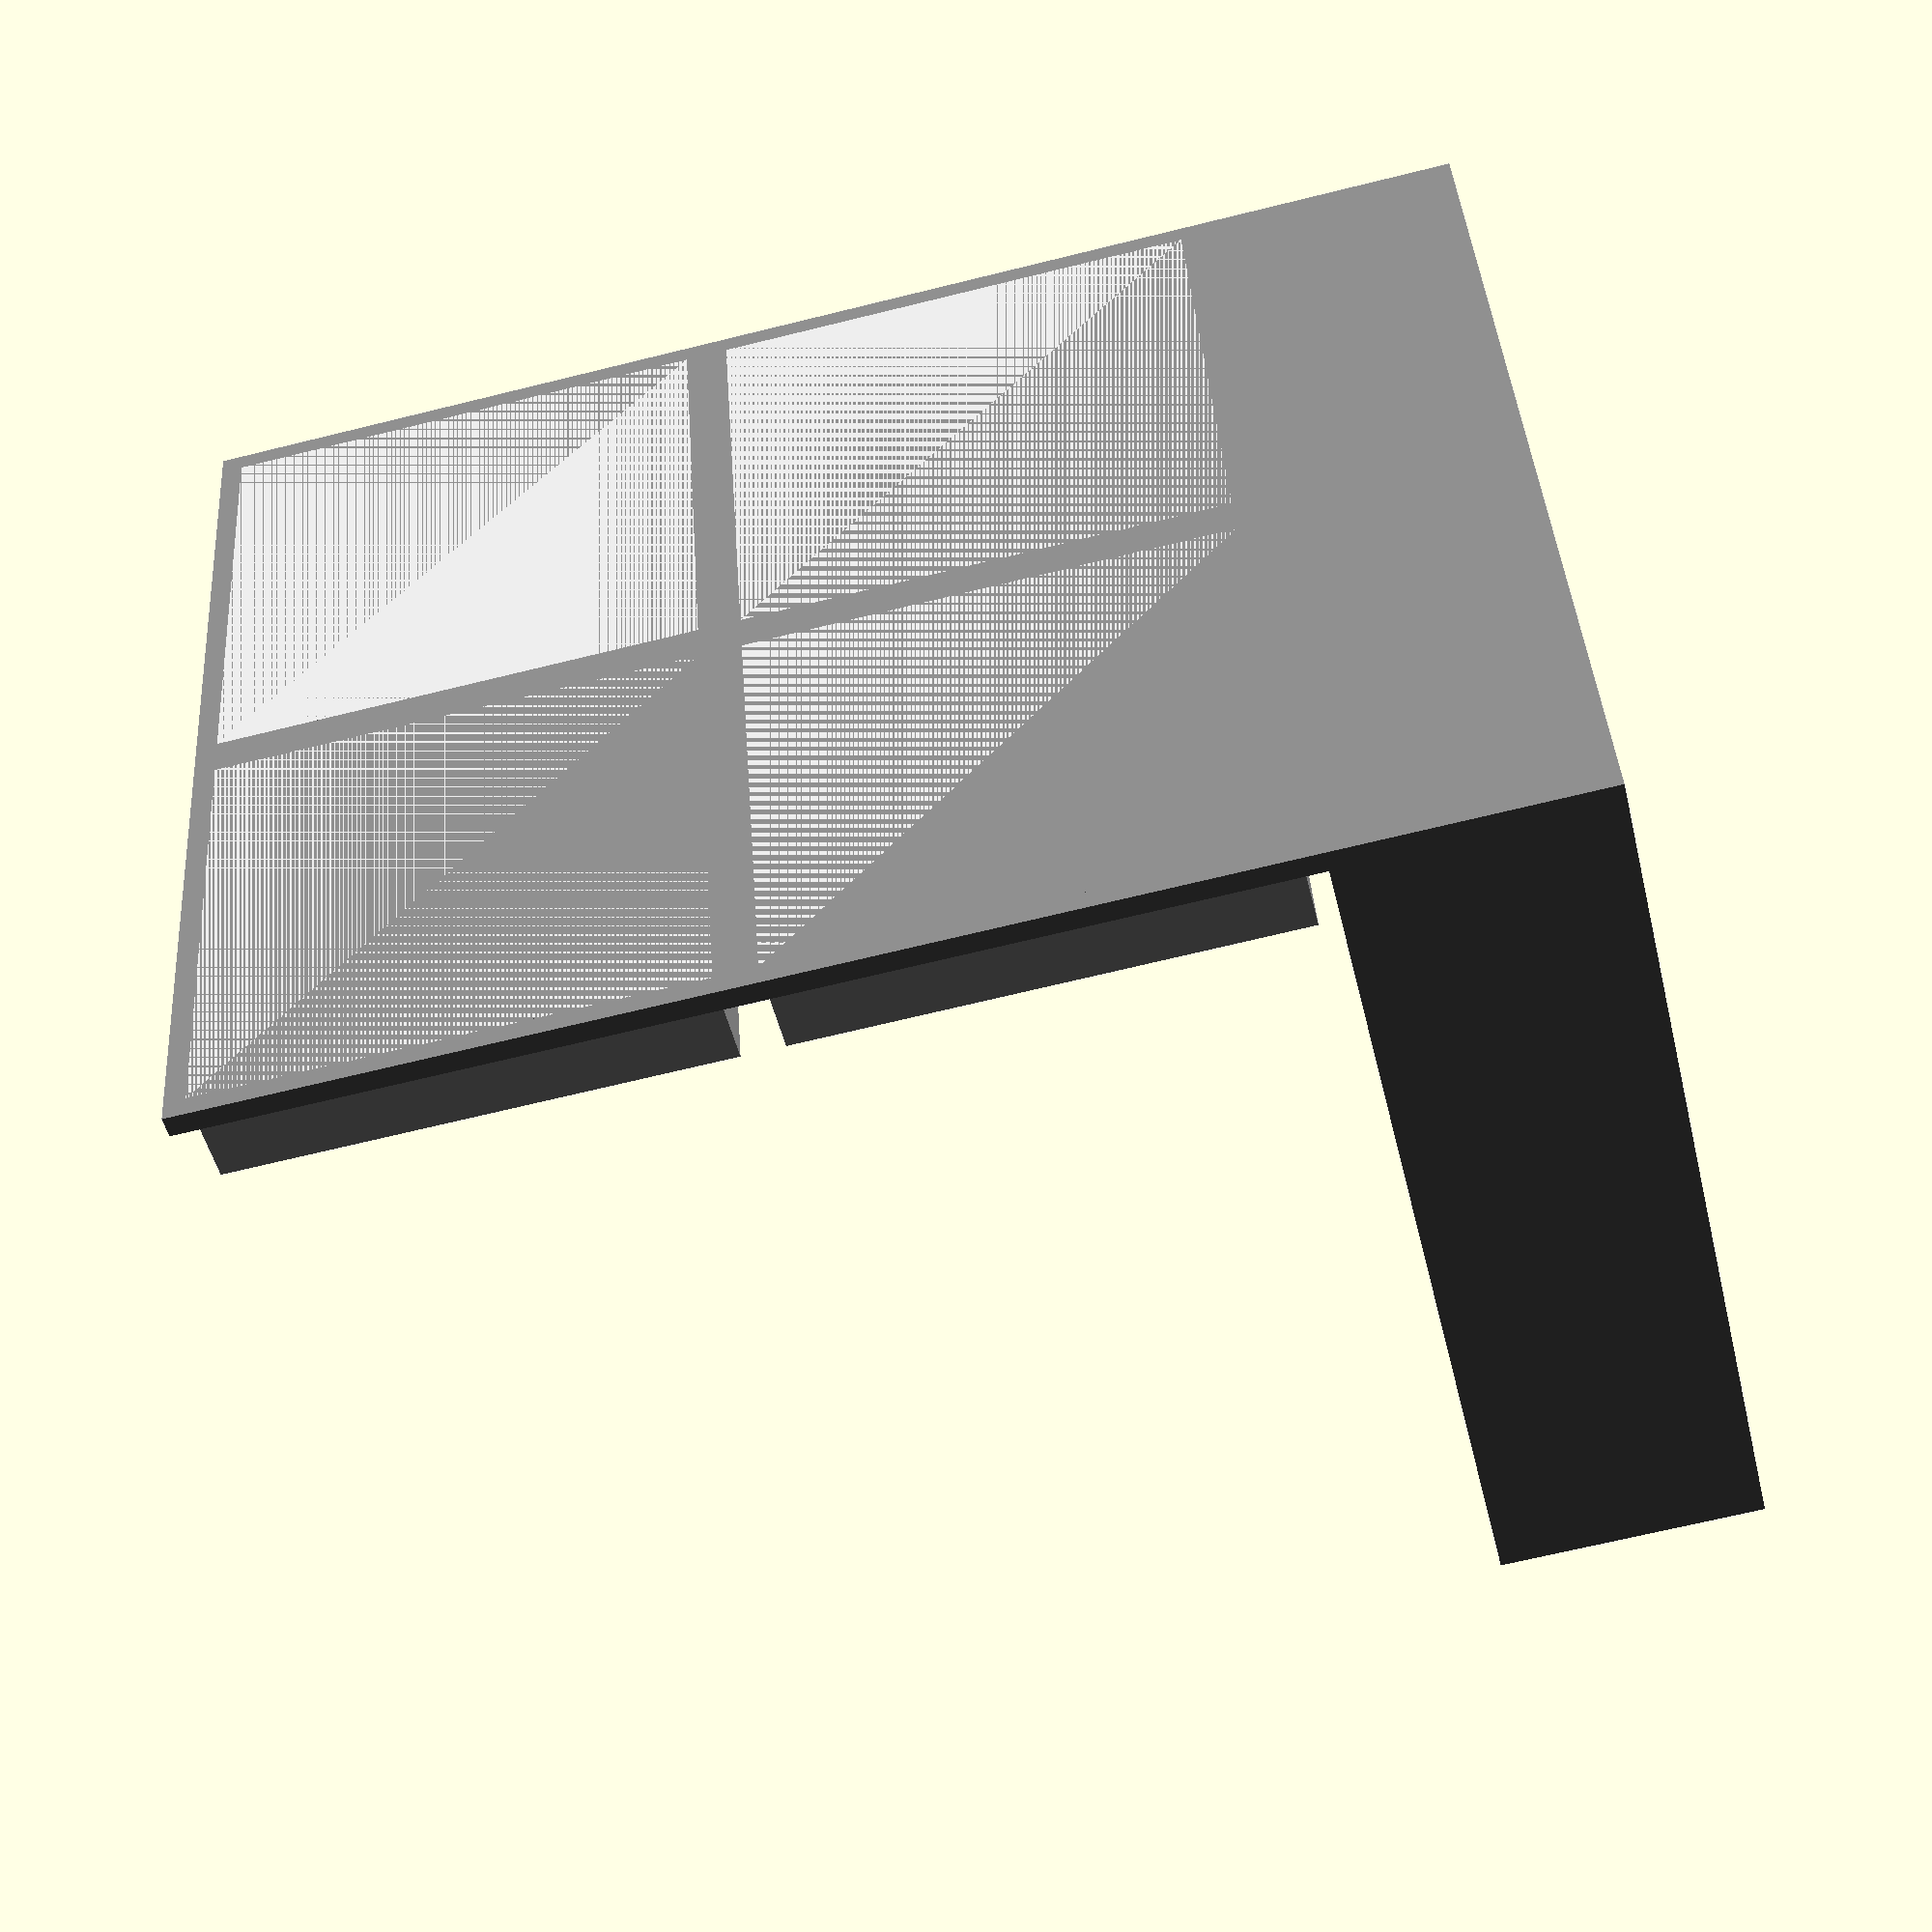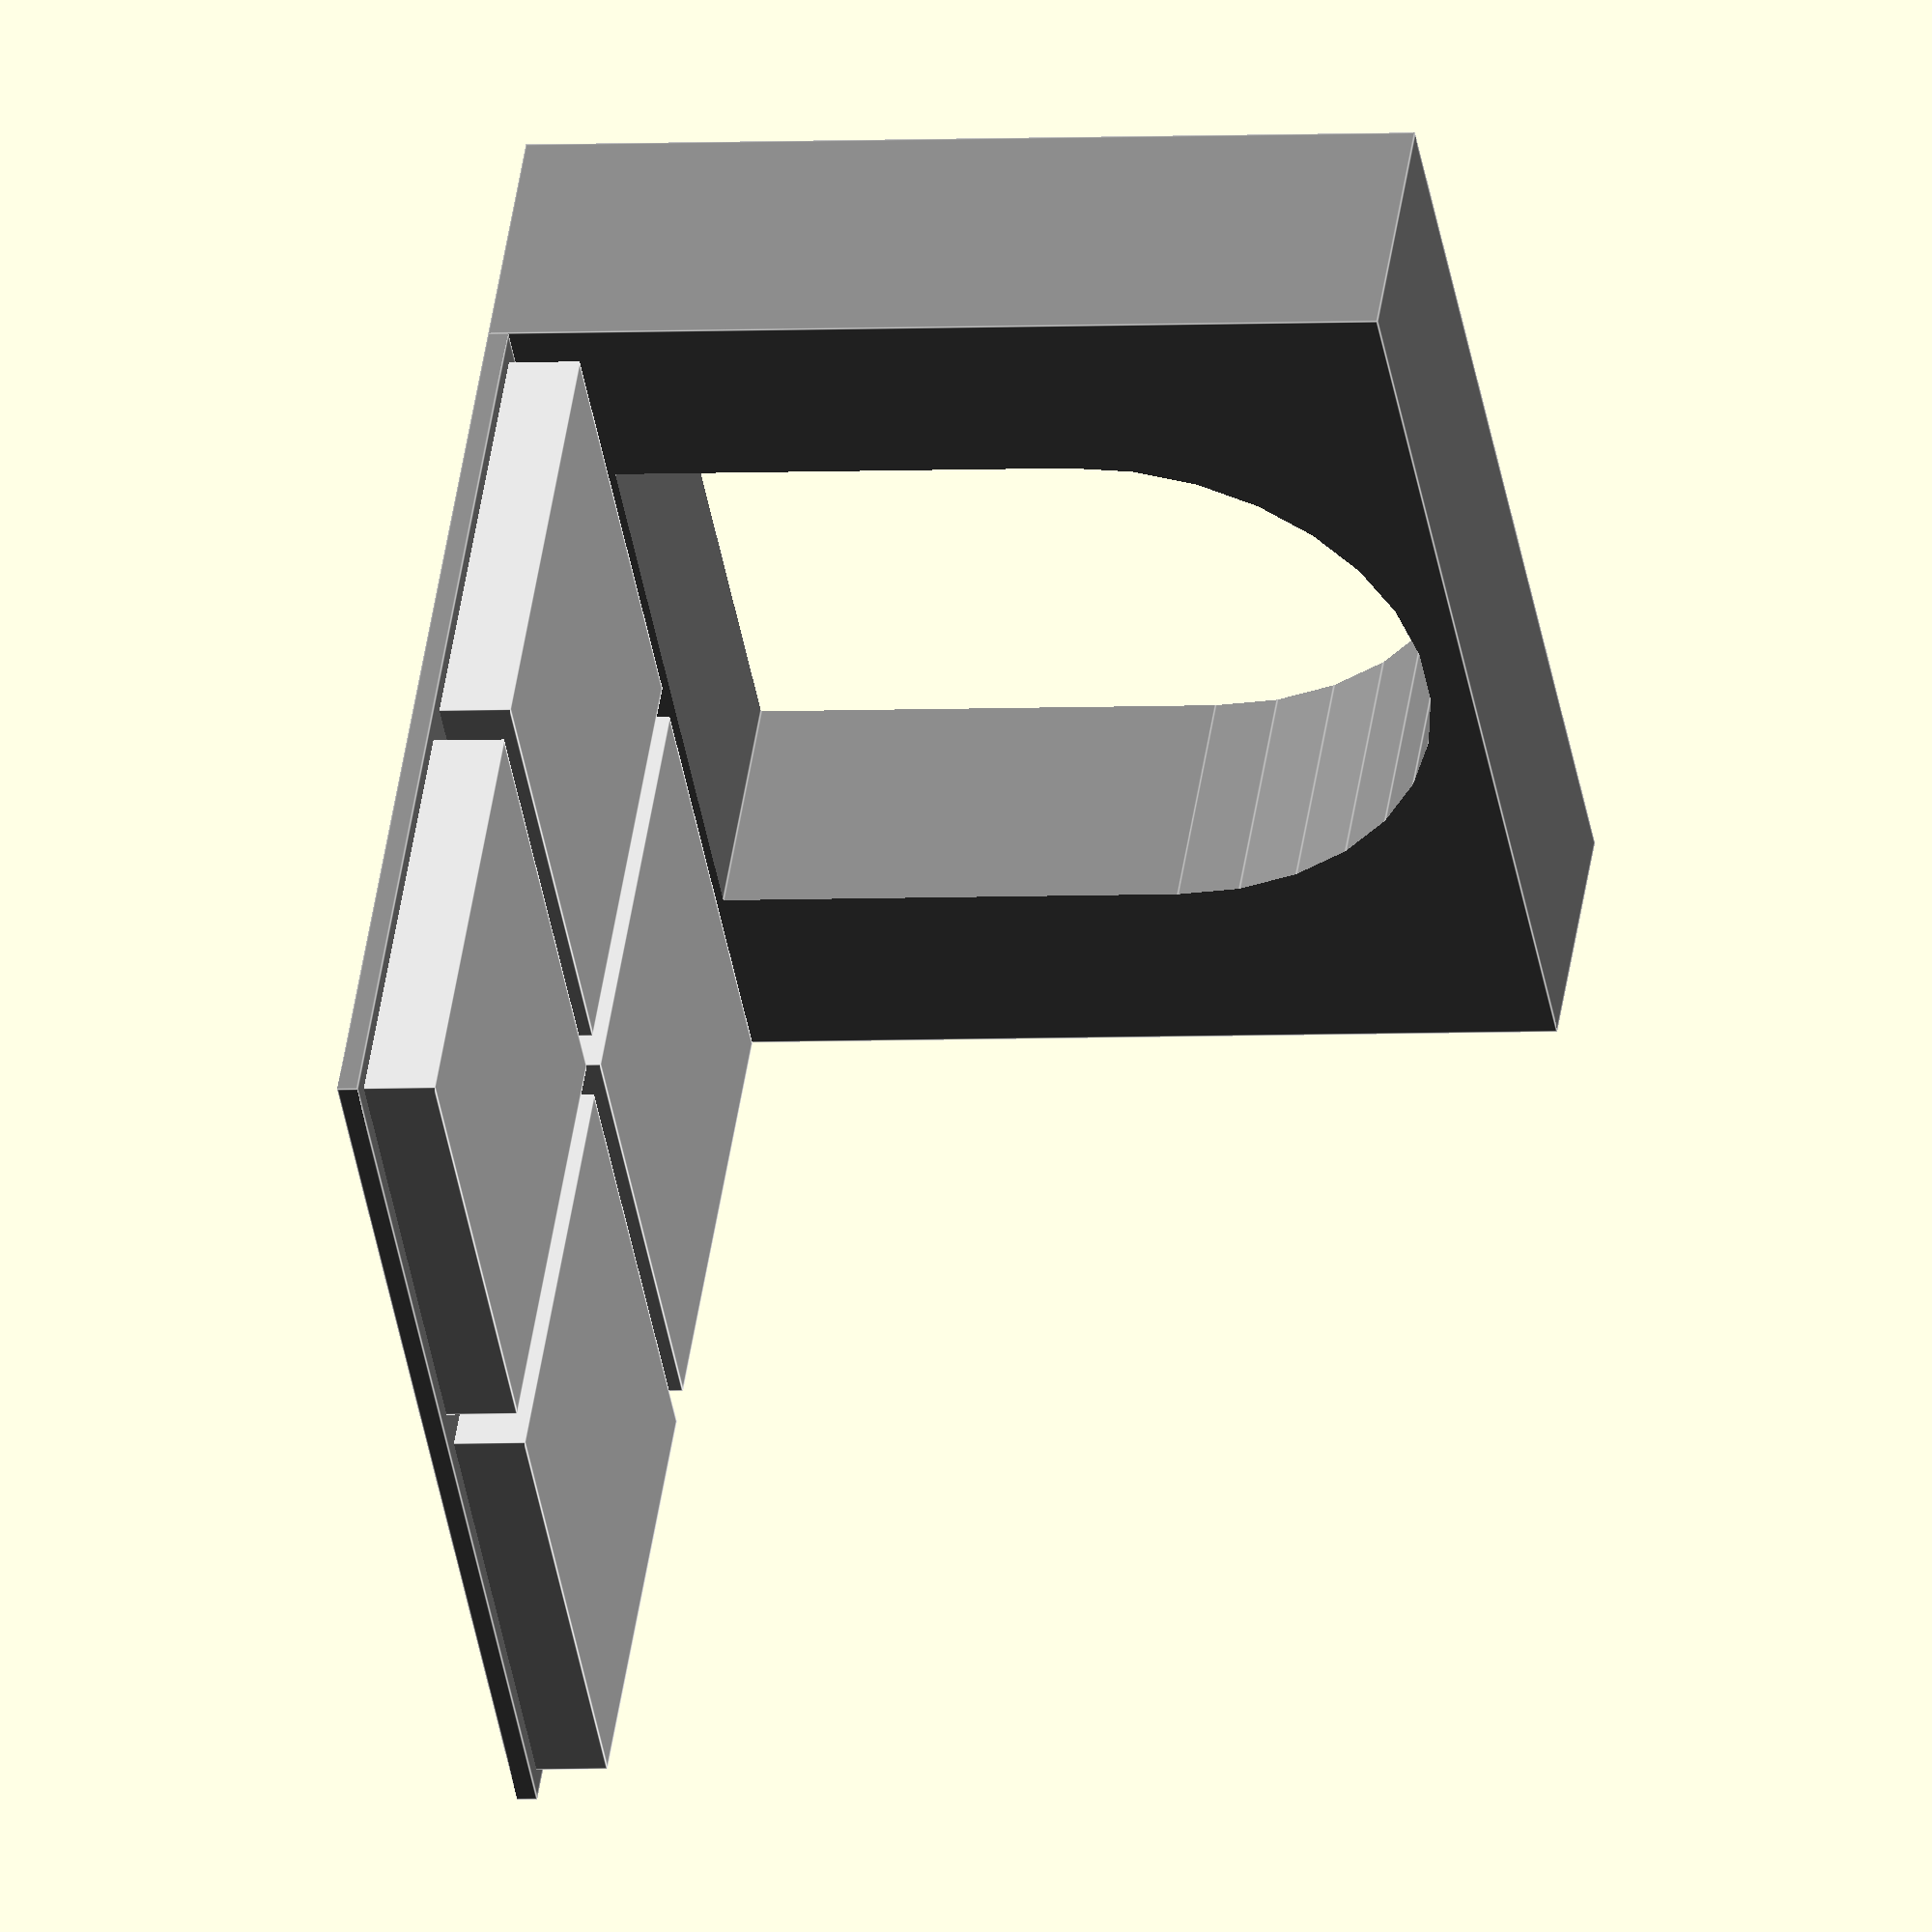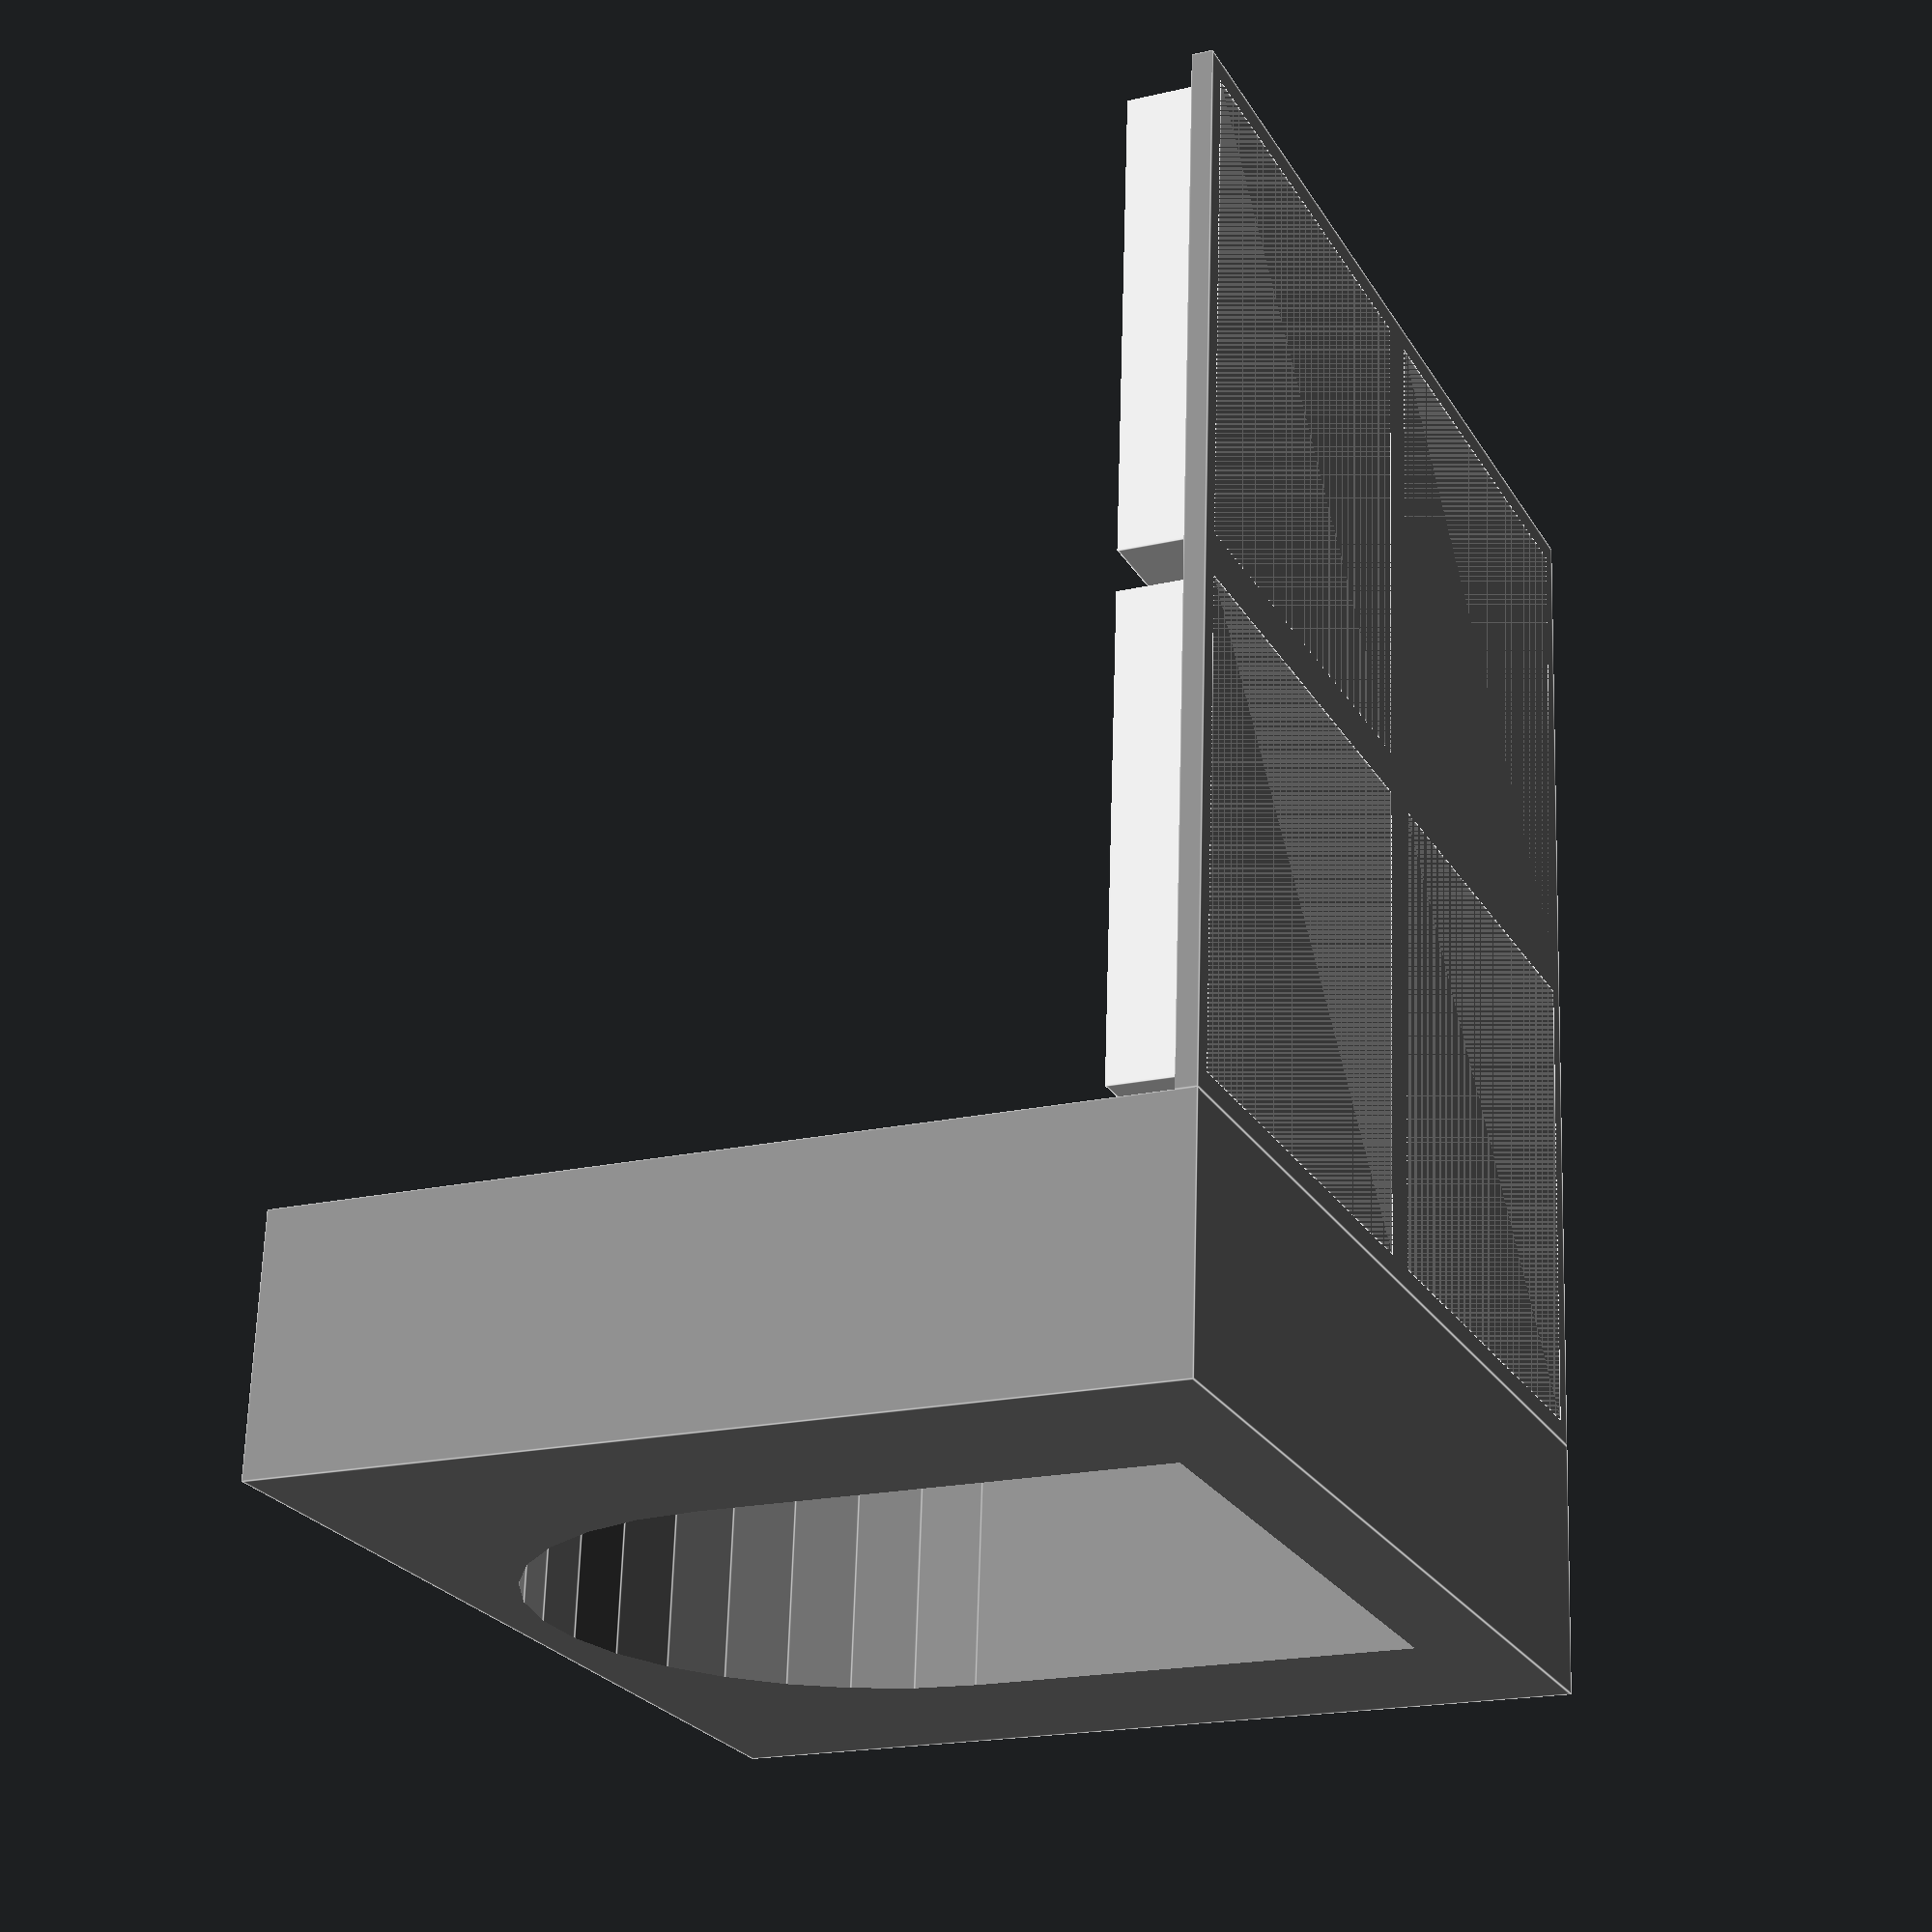
<openscad>

color("LightGray") {
    translate([1,1,0]) cube([23,23,4.5]);
    translate([25+1,1,0]) cube([23,23,4.5]);
    translate([1,25+1,0]) cube([23,23,4.5]);
    translate([25+1,25+1,0]) cube([23,23,4.5]);
}
color("Grey") {
    cube([50,50,1]);
    difference() {
        translate([0,50,0]) cube([50,12.5,50-6]);
        translate([25,25,27]) rotate([-90,0,0]) cylinder(50,15,15);
        translate([10,25,4.51]) cube([30,50,27-4.5]);
    }
}

</openscad>
<views>
elev=49.7 azim=273.9 roll=193.5 proj=p view=wireframe
elev=183.3 azim=220.0 roll=256.9 proj=o view=edges
elev=19.2 azim=175.4 roll=113.9 proj=p view=edges
</views>
